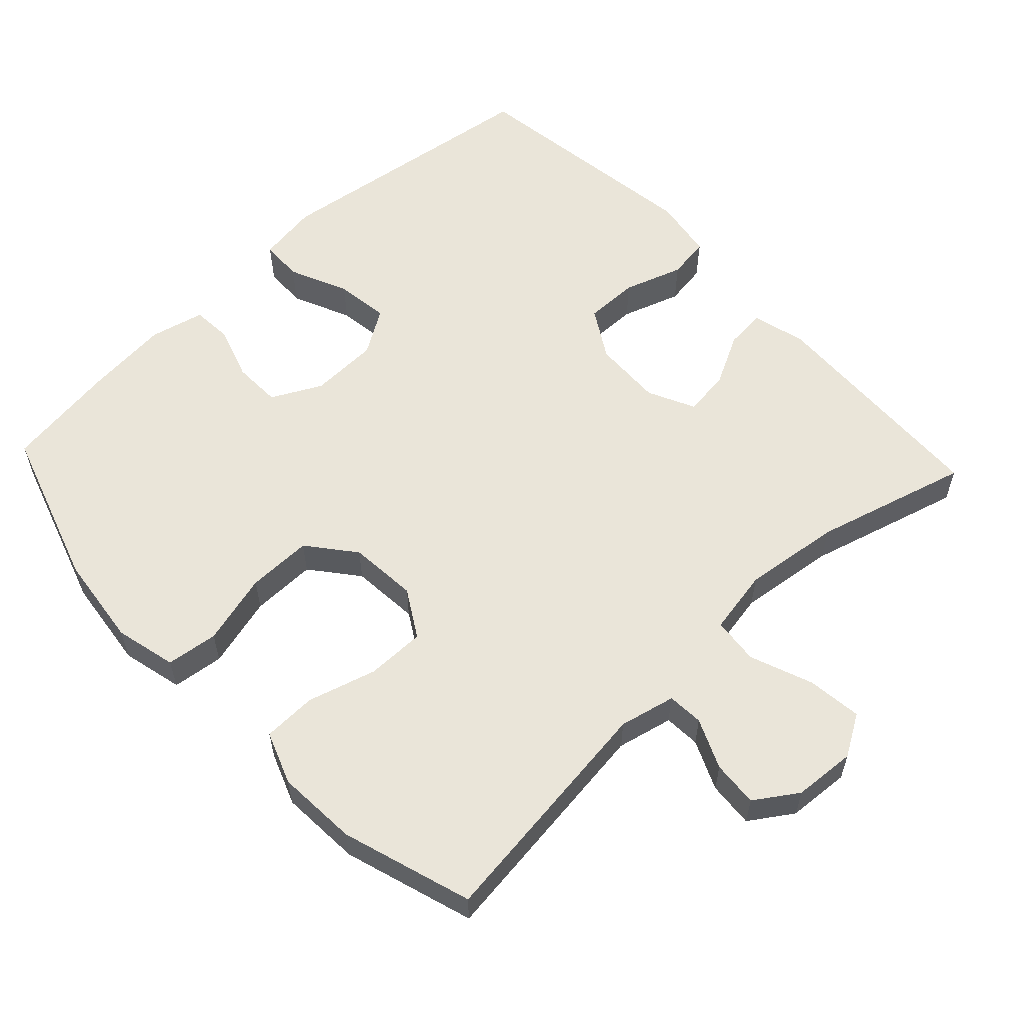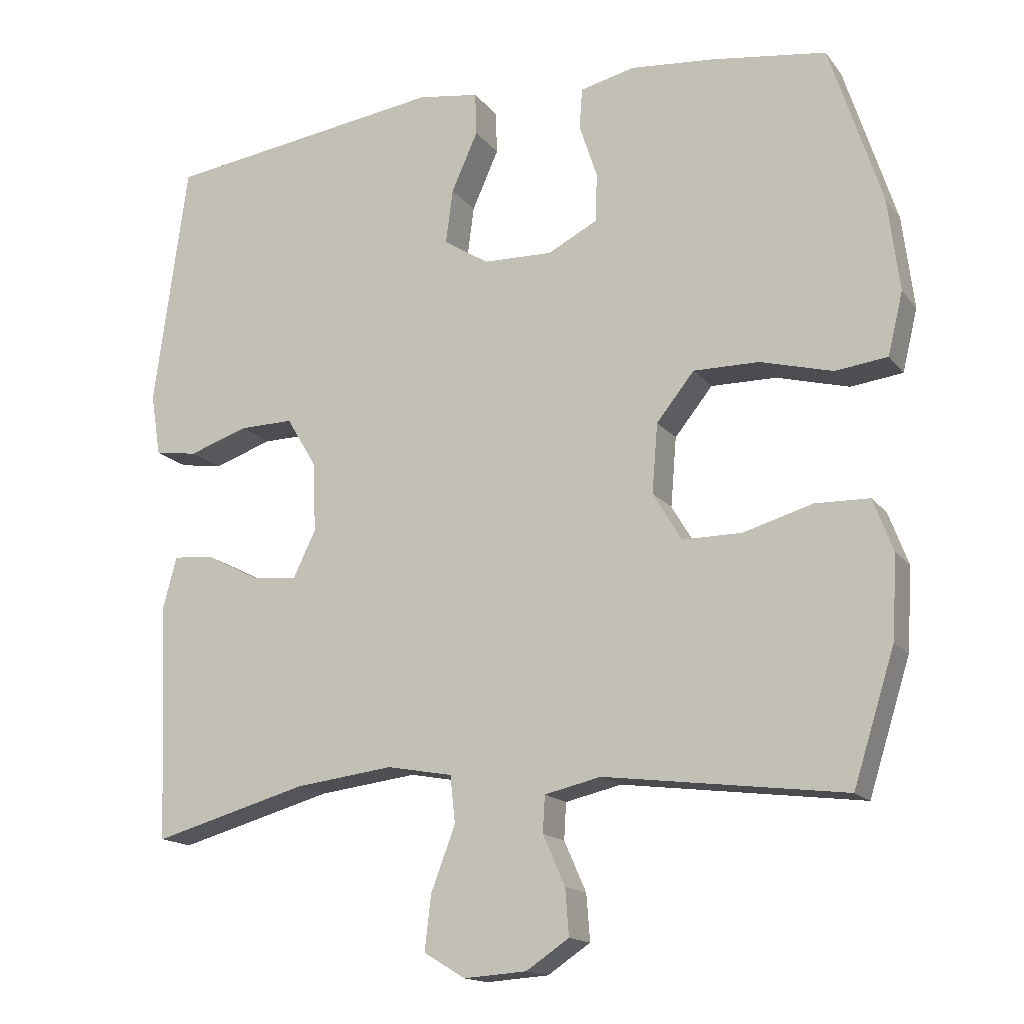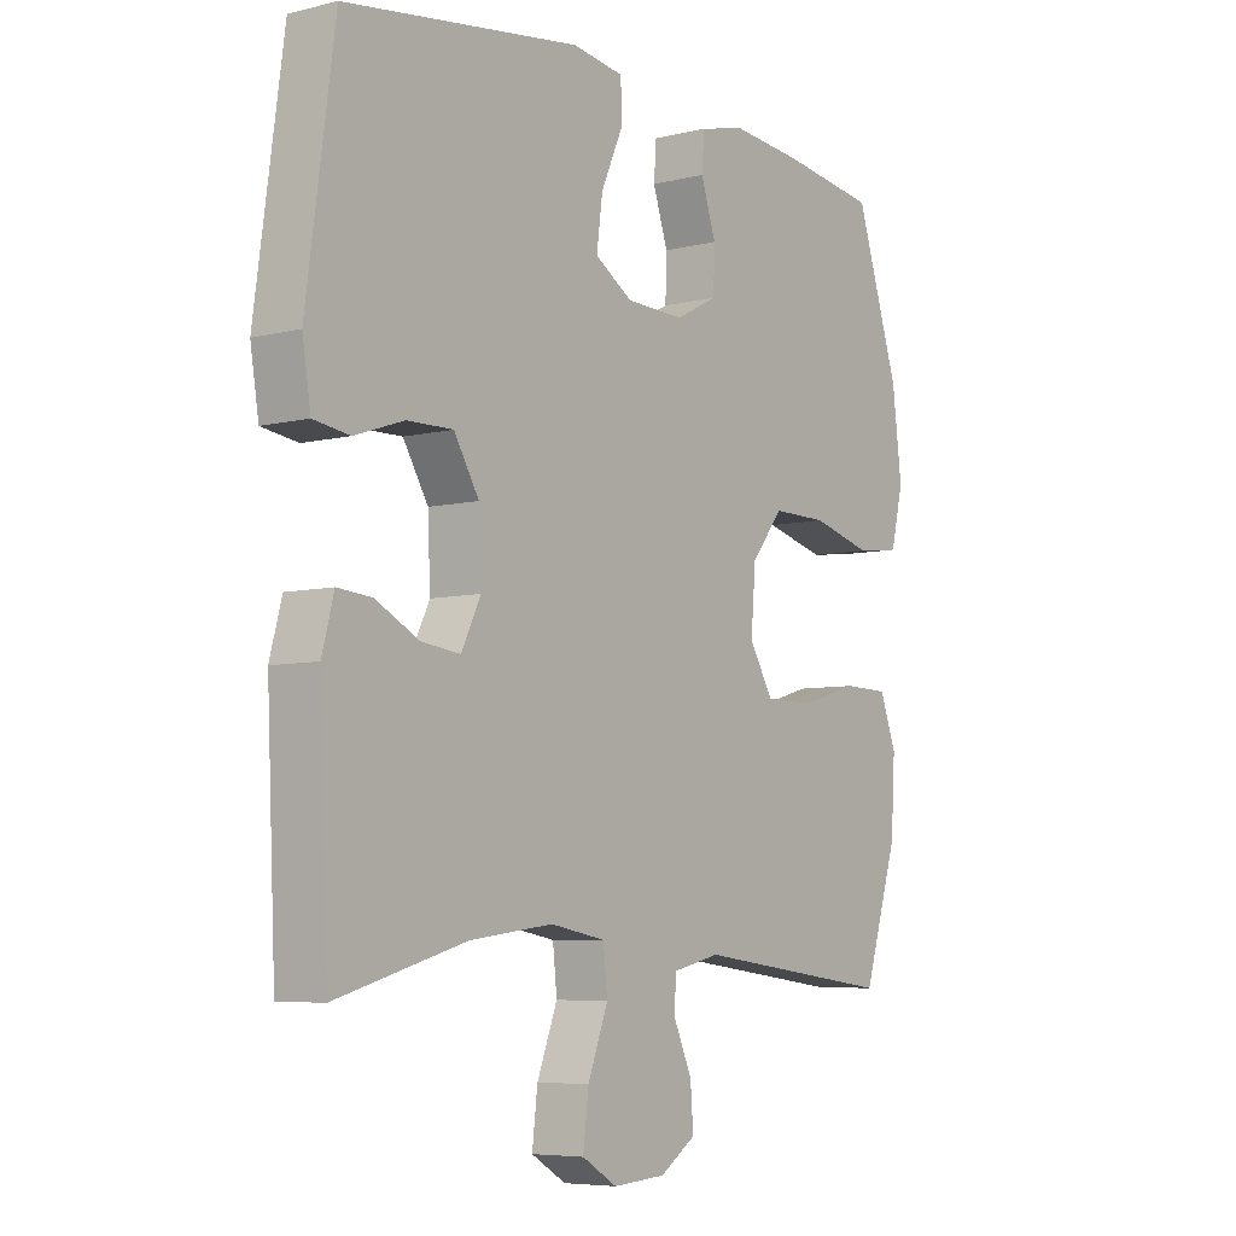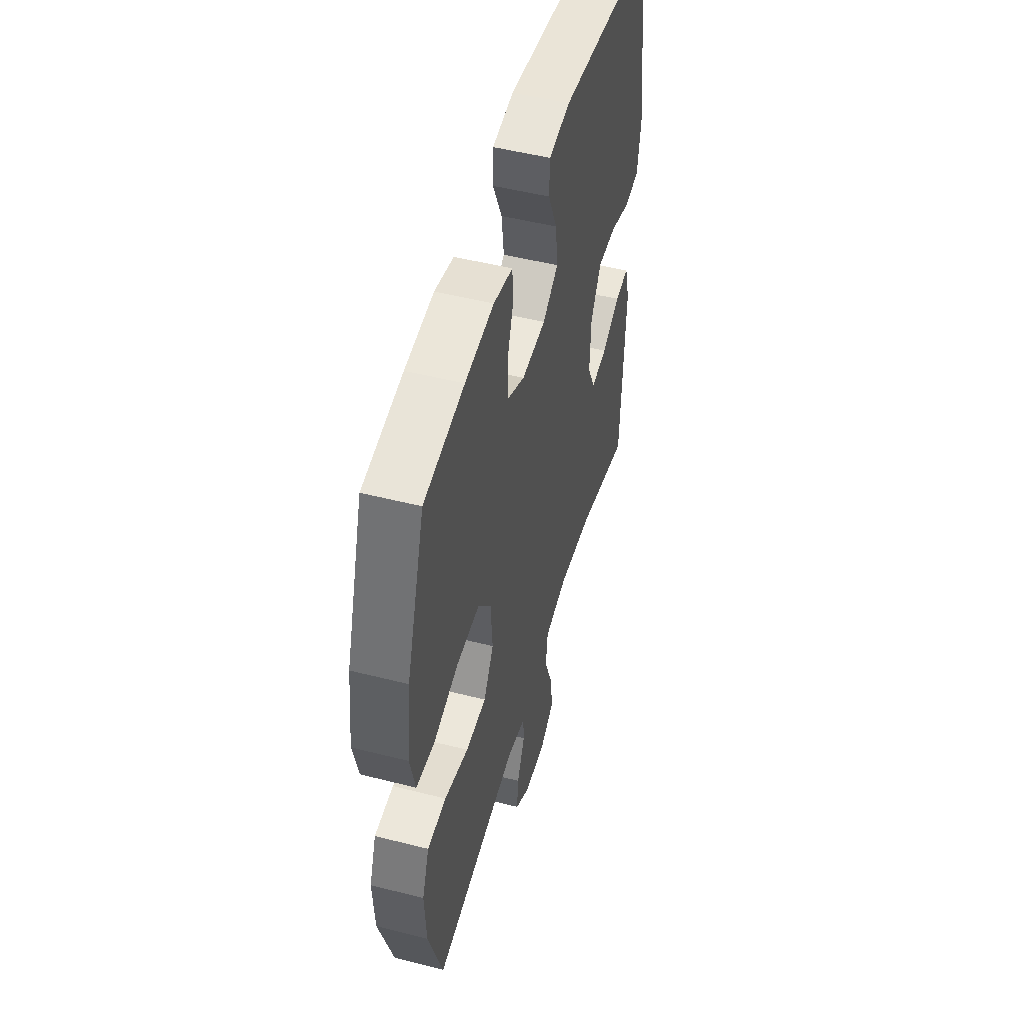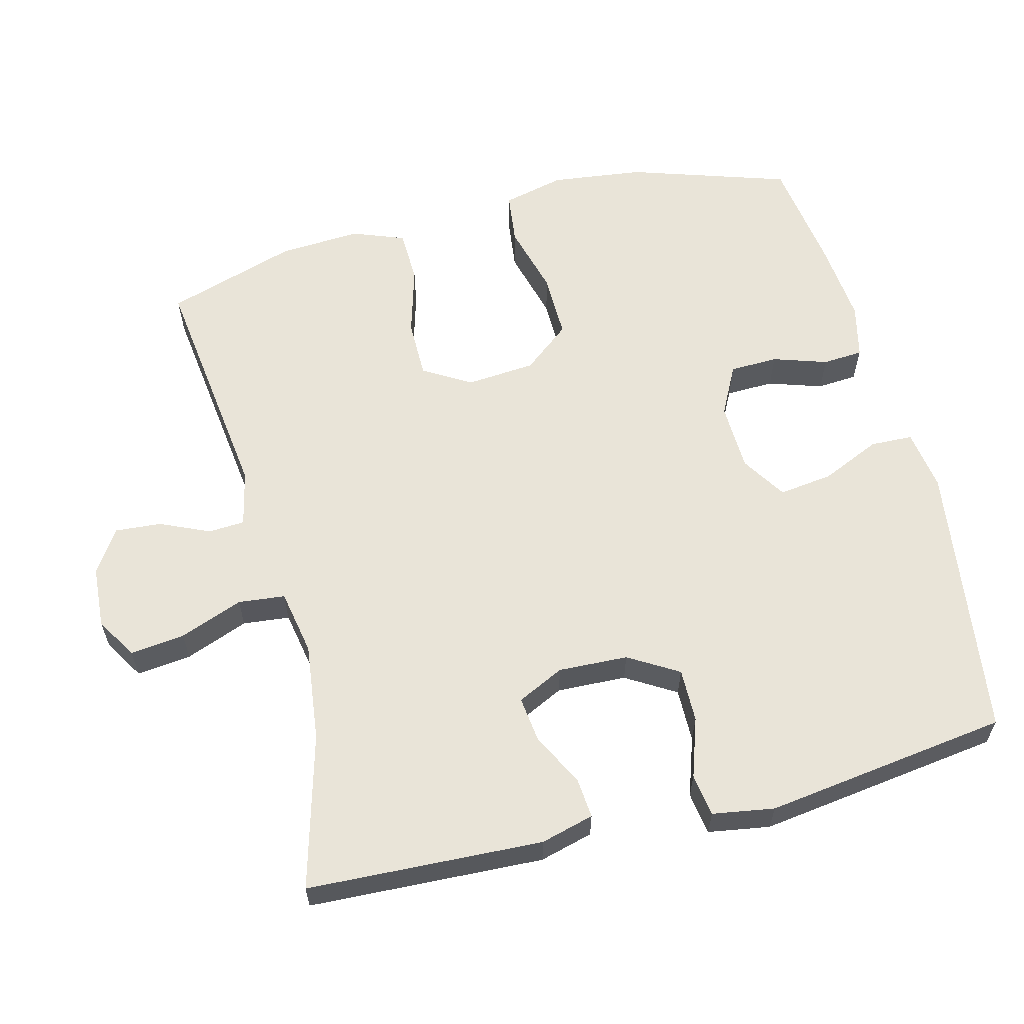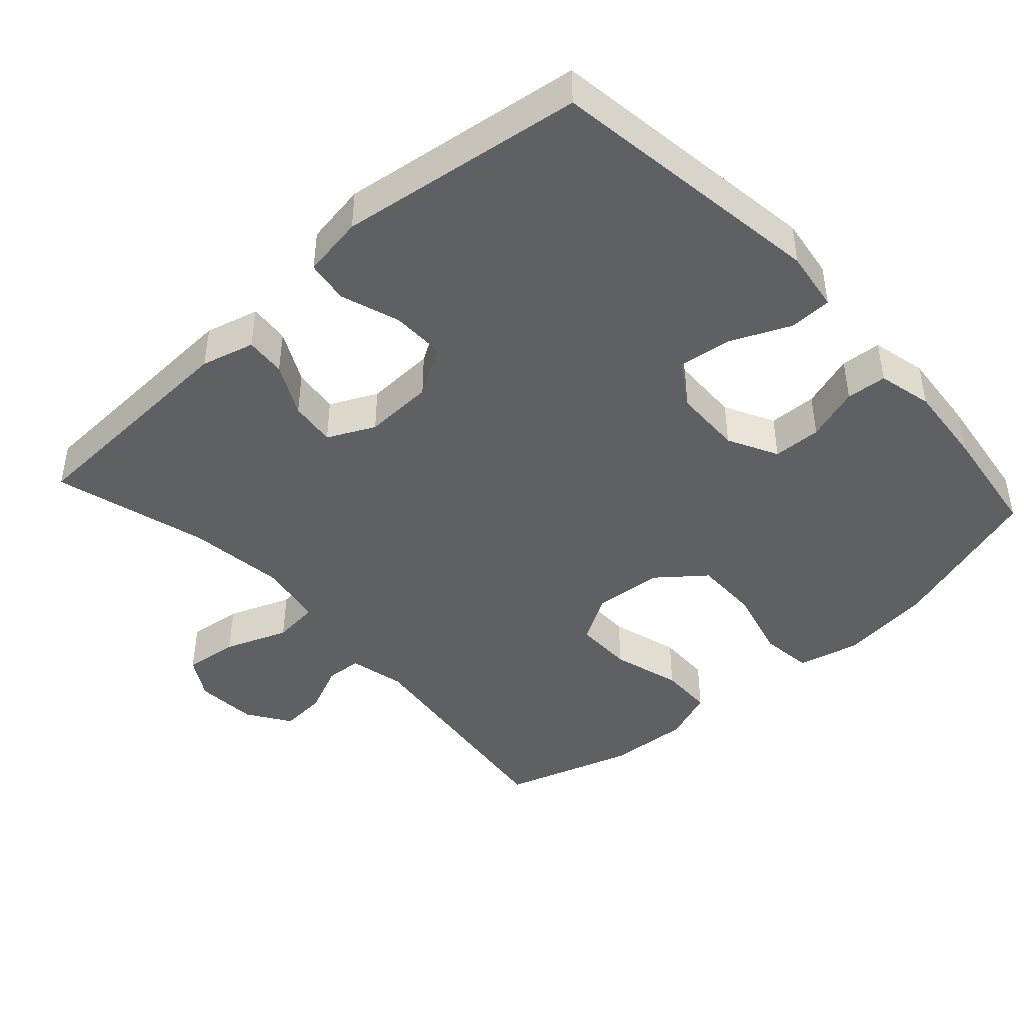
<metadata>
{"format":"obj","ext":"obj","renderer":"f3d","projection":"perspective","resolution":1024,"background":"white","views":[{"elev":58.1,"azim":136.8,"up":"+Y"},{"elev":-15.6,"azim":24.5,"up":"+Z"},{"elev":-6.3,"azim":-53.5,"up":"+Z"},{"elev":50.3,"azim":105.6,"up":"+Z"},{"elev":60.6,"azim":-104.3,"up":"+Y"},{"elev":-43.9,"azim":-47.7,"up":"+Y"}]}
</metadata>
<code>
v -0.5 0.07 0.5
v -0.107 0.07 0.554
v -0.021 0.07 0.541
v -0.019 0.07 0.481
v -0.056 0.07 0.398
v -0.066 0.07 0.322
v -0.003 0.07 0.282
v 0.094 0.07 0.279
v 0.164 0.07 0.315
v 0.166 0.07 0.383
v 0.141 0.07 0.459
v 0.145 0.07 0.516
v 0.222 0.07 0.534
v 0.338 0.07 0.523
v 0.5 0.07 0.5
v 0.573 0.07 0.275
v 0.589 0.07 0.145
v 0.568 0.07 0.058
v 0.495 0.07 0.049
v 0.394 0.07 0.076
v 0.302 0.07 0.077
v 0.249 0.07 0.011
v 0.241 0.07 -0.086
v 0.281 0.07 -0.153
v 0.364 0.07 -0.153
v 0.461 0.07 -0.125
v 0.537 0.07 -0.127
v 0.565 0.07 -0.201
v 0.558 0.07 -0.316
v 0.5 0.07 -0.5
v 0.163 0.07 -0.457
v 0.084 0.07 -0.475
v 0.081 0.07 -0.526
v 0.112 0.07 -0.596
v 0.117 0.07 -0.661
v 0.057 0.07 -0.701
v -0.031 0.07 -0.707
v -0.089 0.07 -0.672
v -0.08 0.07 -0.595
v -0.046 0.07 -0.506
v -0.053 0.07 -0.44
v -0.145 0.07 -0.423
v -0.283 0.07 -0.44
v -0.5 0.07 -0.5
v -0.515 0.07 -0.169
v -0.495 0.07 -0.094
v -0.438 0.07 -0.099
v -0.365 0.07 -0.137
v -0.3 0.07 -0.145
v -0.268 0.07 -0.079
v -0.272 0.07 0.019
v -0.314 0.07 0.089
v -0.39 0.07 0.088
v -0.473 0.07 0.06
v -0.533 0.07 0.069
v -0.547 0.07 0.156
v -0.5 0 0.5
v -0.107 0 0.554
v -0.021 0 0.541
v -0.019 0 0.481
v -0.056 0 0.398
v -0.066 0 0.322
v -0.003 0 0.282
v 0.094 0 0.279
v 0.164 0 0.315
v 0.166 0 0.383
v 0.141 0 0.459
v 0.145 0 0.516
v 0.222 0 0.534
v 0.338 0 0.523
v 0.5 0 0.5
v 0.573 0 0.275
v 0.589 0 0.145
v 0.568 0 0.058
v 0.495 0 0.049
v 0.394 0 0.076
v 0.302 0 0.077
v 0.249 0 0.011
v 0.241 0 -0.086
v 0.281 0 -0.153
v 0.364 0 -0.153
v 0.461 0 -0.125
v 0.537 0 -0.127
v 0.565 0 -0.201
v 0.558 0 -0.316
v 0.5 0 -0.5
v 0.163 0 -0.457
v 0.084 0 -0.475
v 0.081 0 -0.526
v 0.112 0 -0.596
v 0.117 0 -0.661
v 0.057 0 -0.701
v -0.031 0 -0.707
v -0.089 0 -0.672
v -0.08 0 -0.595
v -0.046 0 -0.506
v -0.053 0 -0.44
v -0.145 0 -0.423
v -0.283 0 -0.44
v -0.5 0 -0.5
v -0.515 0 -0.169
v -0.495 0 -0.094
v -0.438 0 -0.099
v -0.365 0 -0.137
v -0.3 0 -0.145
v -0.268 0 -0.079
v -0.272 0 0.019
v -0.314 0 0.089
v -0.39 0 0.088
v -0.473 0 0.06
v -0.533 0 0.069
v -0.547 0 0.156
f 3 4 5
f 2 3 5
f 1 2 5
f 56 1 5
f 55 56 5
f 54 55 5
f 53 54 5
f 52 53 5 6
f 51 52 6 7
f 50 51 7 8
f 49 50 8 9
f 46 47 48
f 45 46 48
f 44 45 48
f 43 44 48
f 42 43 48 49
f 41 42 49 9
f 38 39 40
f 37 38 40
f 36 37 40
f 35 36 40
f 34 35 40
f 33 34 40
f 32 33 40 41
f 31 32 41 9
f 29 30 31
f 28 29 31
f 27 28 31
f 26 27 31
f 25 26 31
f 24 25 31
f 23 24 31
f 31 9 10
f 23 31 10
f 22 23 10
f 18 19 20
f 17 18 20
f 16 17 20
f 15 16 20
f 14 15 20
f 13 14 20
f 12 13 20
f 11 12 20
f 10 11 20
f 10 20 21
f 10 21 22
f 61 60 59
f 61 59 58
f 61 58 57
f 61 57 112
f 61 112 111
f 61 111 110
f 61 110 109
f 62 61 109 108
f 63 62 108 107
f 64 63 107 106
f 65 64 106 105
f 104 103 102
f 104 102 101
f 104 101 100
f 104 100 99
f 105 104 99 98
f 65 105 98 97
f 96 95 94
f 96 94 93
f 96 93 92
f 96 92 91
f 96 91 90
f 96 90 89
f 97 96 89 88
f 65 97 88 87
f 87 86 85
f 87 85 84
f 87 84 83
f 87 83 82
f 87 82 81
f 87 81 80
f 87 80 79
f 66 65 87
f 66 87 79
f 66 79 78
f 76 75 74
f 76 74 73
f 76 73 72
f 76 72 71
f 76 71 70
f 76 70 69
f 76 69 68
f 76 68 67
f 76 67 66
f 77 76 66
f 78 77 66
f 1 57 58 2
f 2 58 59 3
f 3 59 60 4
f 4 60 61 5
f 5 61 62 6
f 6 62 63 7
f 7 63 64 8
f 8 64 65 9
f 9 65 66 10
f 10 66 67 11
f 11 67 68 12
f 12 68 69 13
f 13 69 70 14
f 14 70 71 15
f 15 71 72 16
f 16 72 73 17
f 17 73 74 18
f 18 74 75 19
f 19 75 76 20
f 20 76 77 21
f 21 77 78 22
f 22 78 79 23
f 23 79 80 24
f 24 80 81 25
f 25 81 82 26
f 26 82 83 27
f 27 83 84 28
f 28 84 85 29
f 29 85 86 30
f 30 86 87 31
f 31 87 88 32
f 32 88 89 33
f 33 89 90 34
f 34 90 91 35
f 35 91 92 36
f 36 92 93 37
f 37 93 94 38
f 38 94 95 39
f 39 95 96 40
f 40 96 97 41
f 41 97 98 42
f 42 98 99 43
f 43 99 100 44
f 44 100 101 45
f 45 101 102 46
f 46 102 103 47
f 47 103 104 48
f 48 104 105 49
f 49 105 106 50
f 50 106 107 51
f 51 107 108 52
f 52 108 109 53
f 53 109 110 54
f 54 110 111 55
f 55 111 112 56
f 56 112 57 1

</code>
